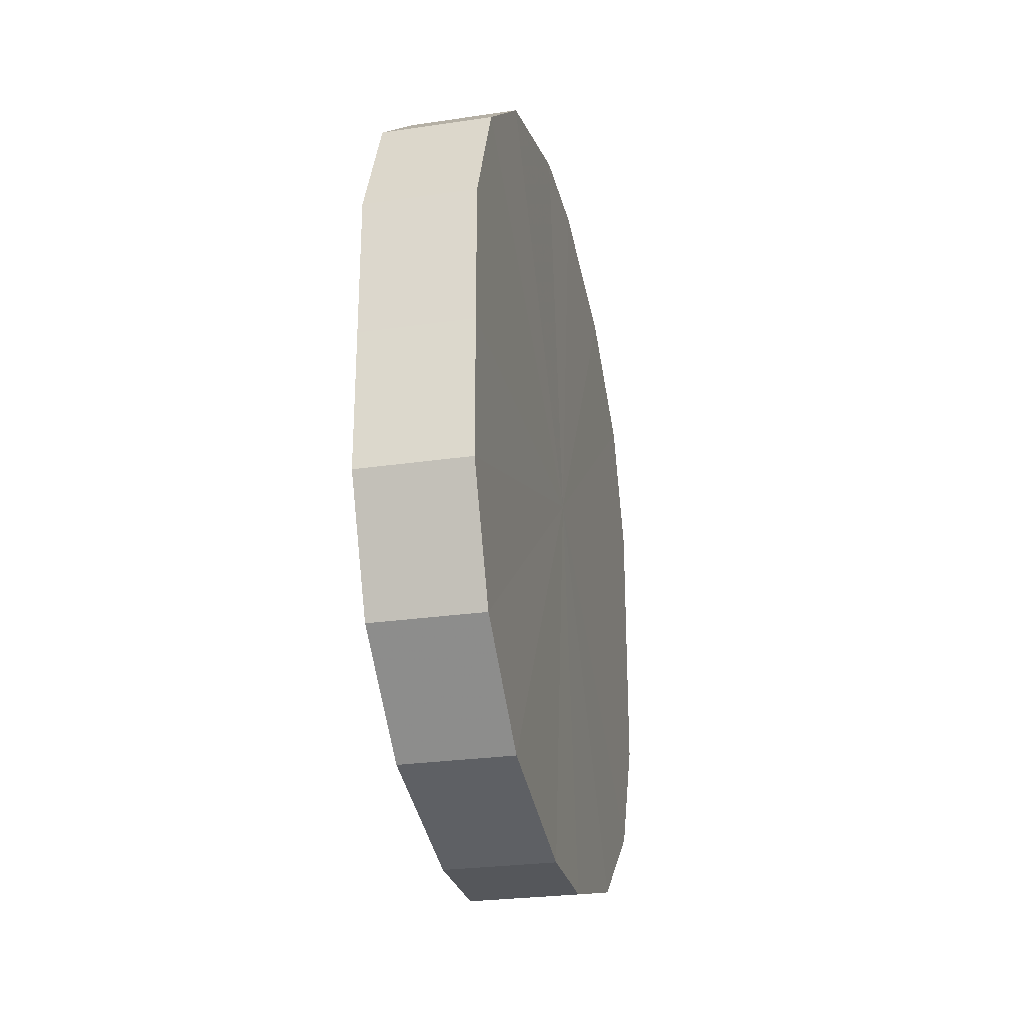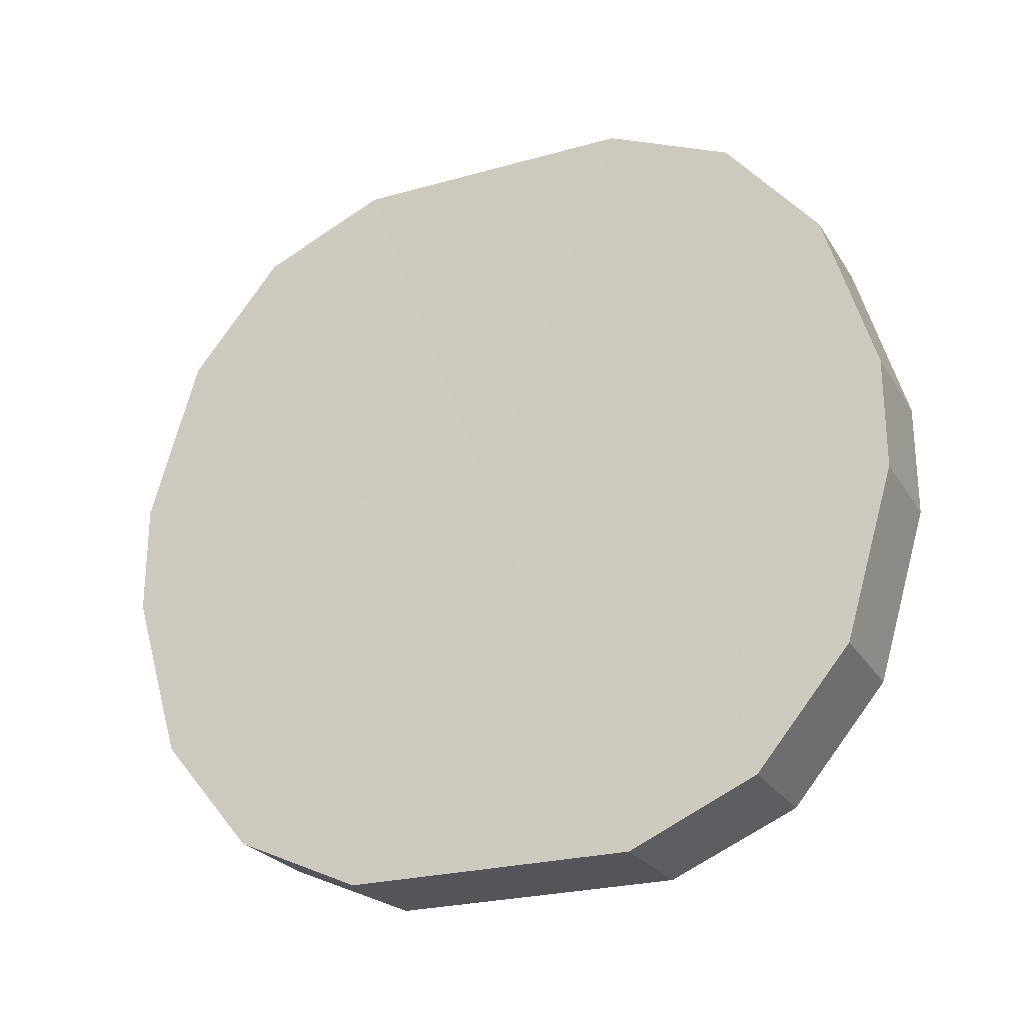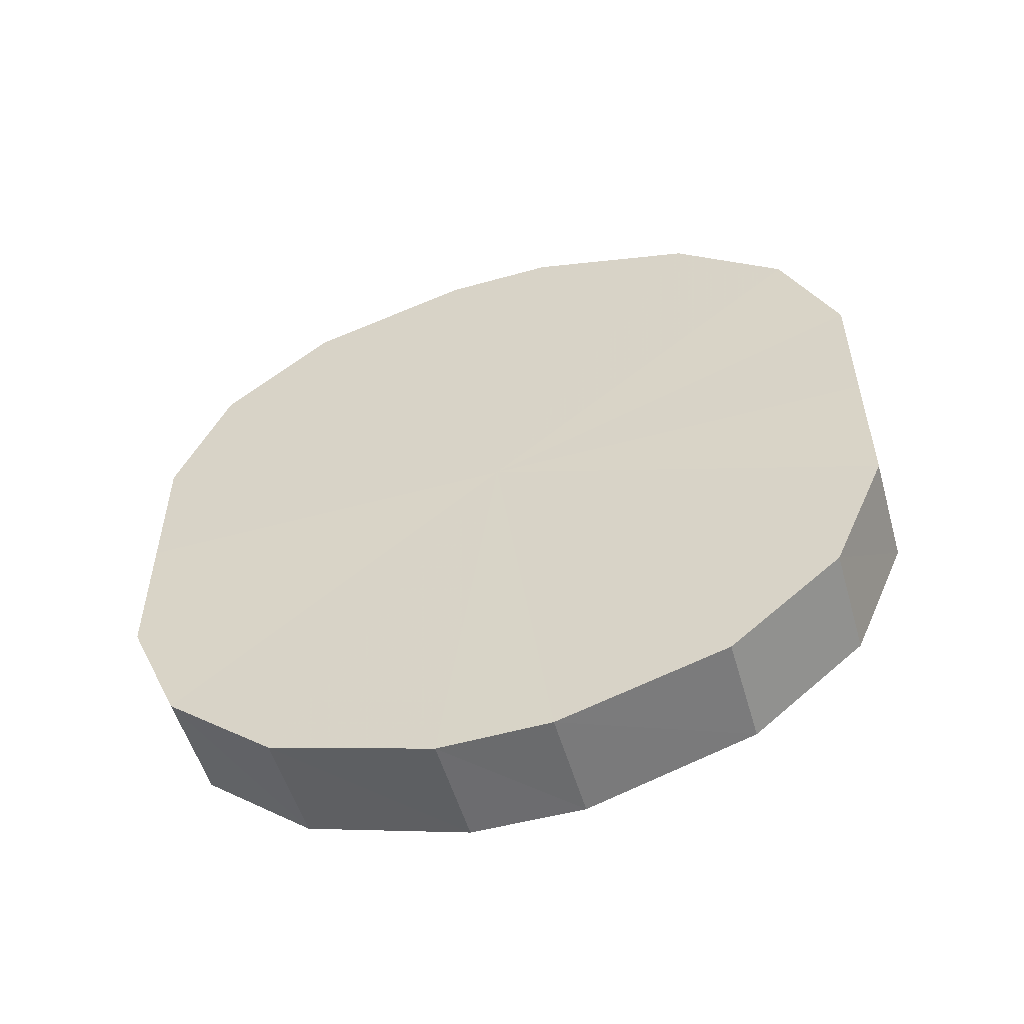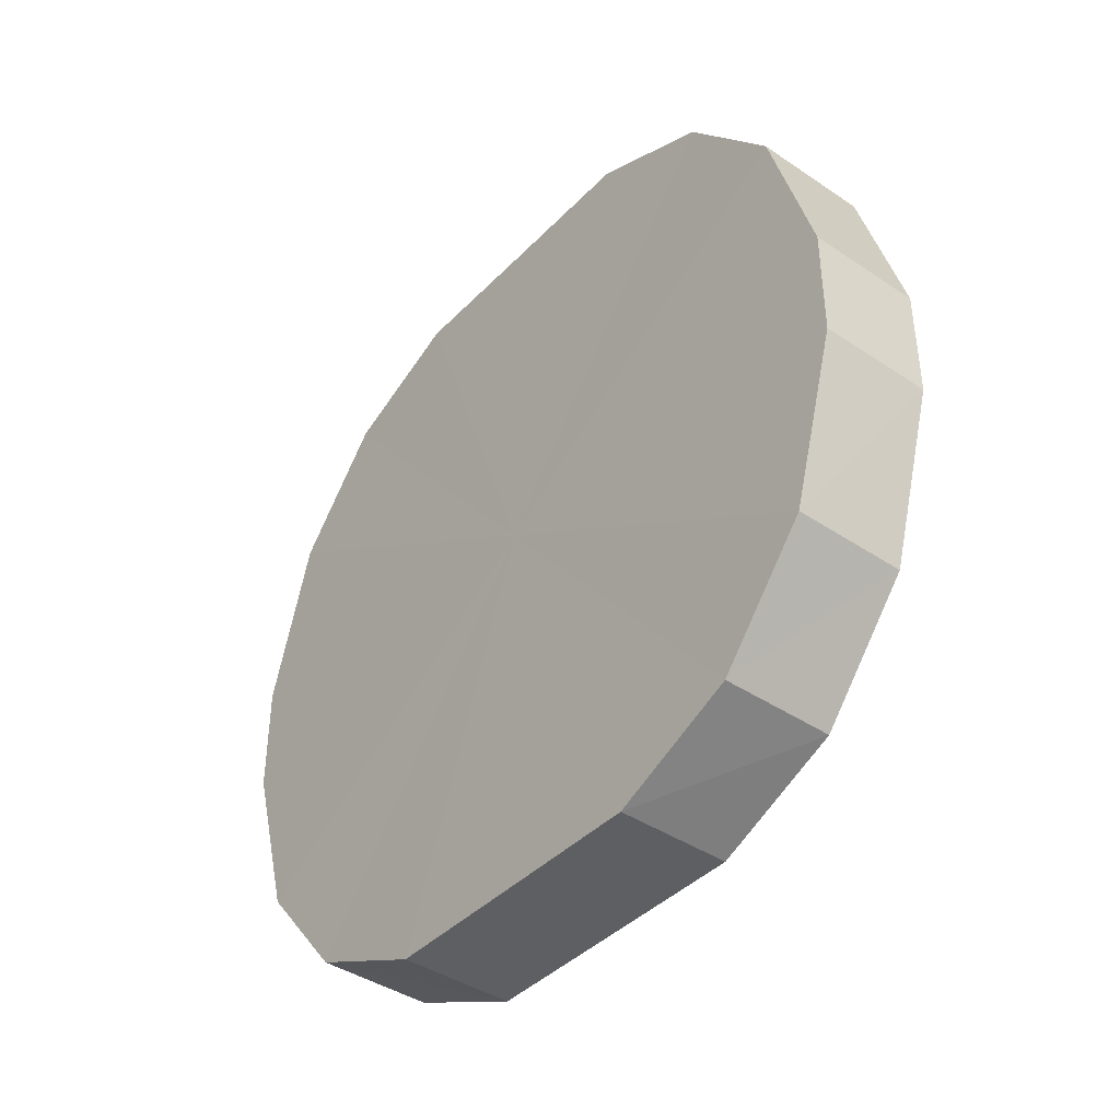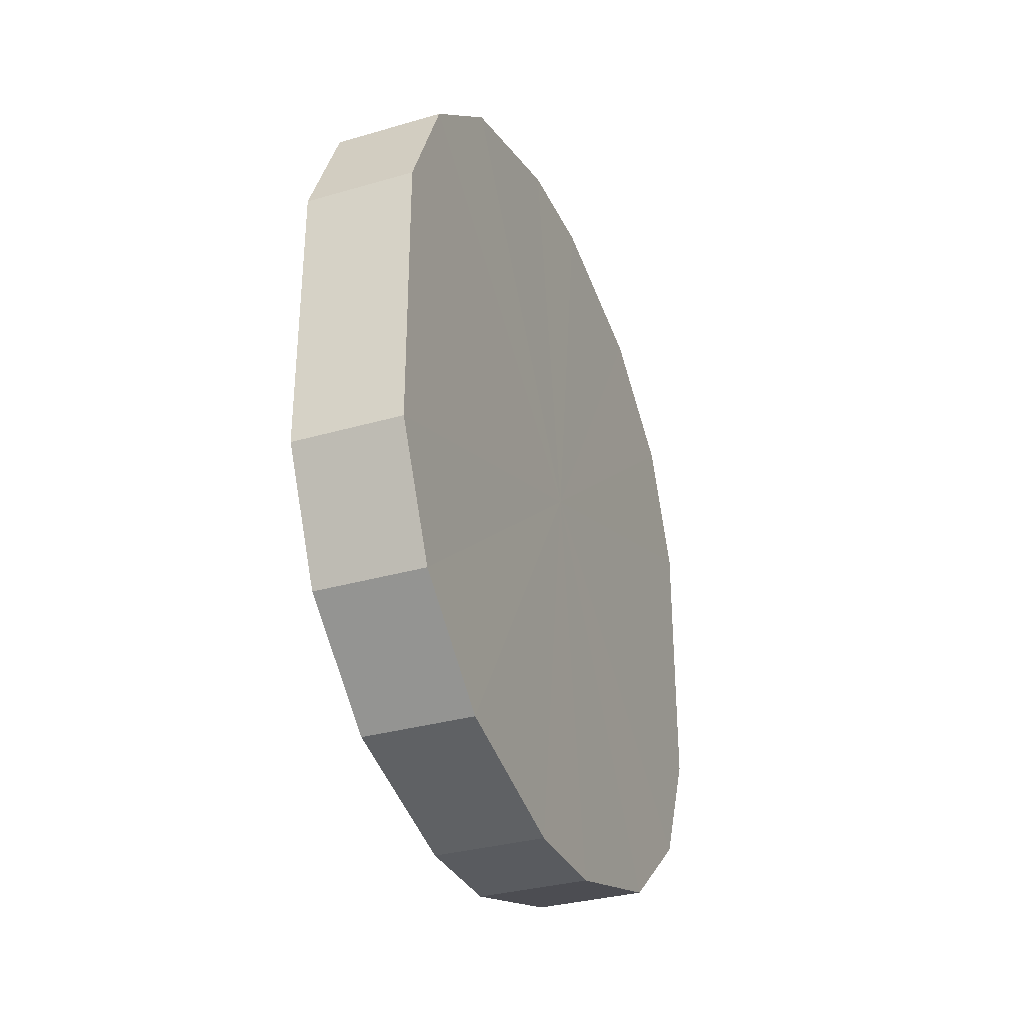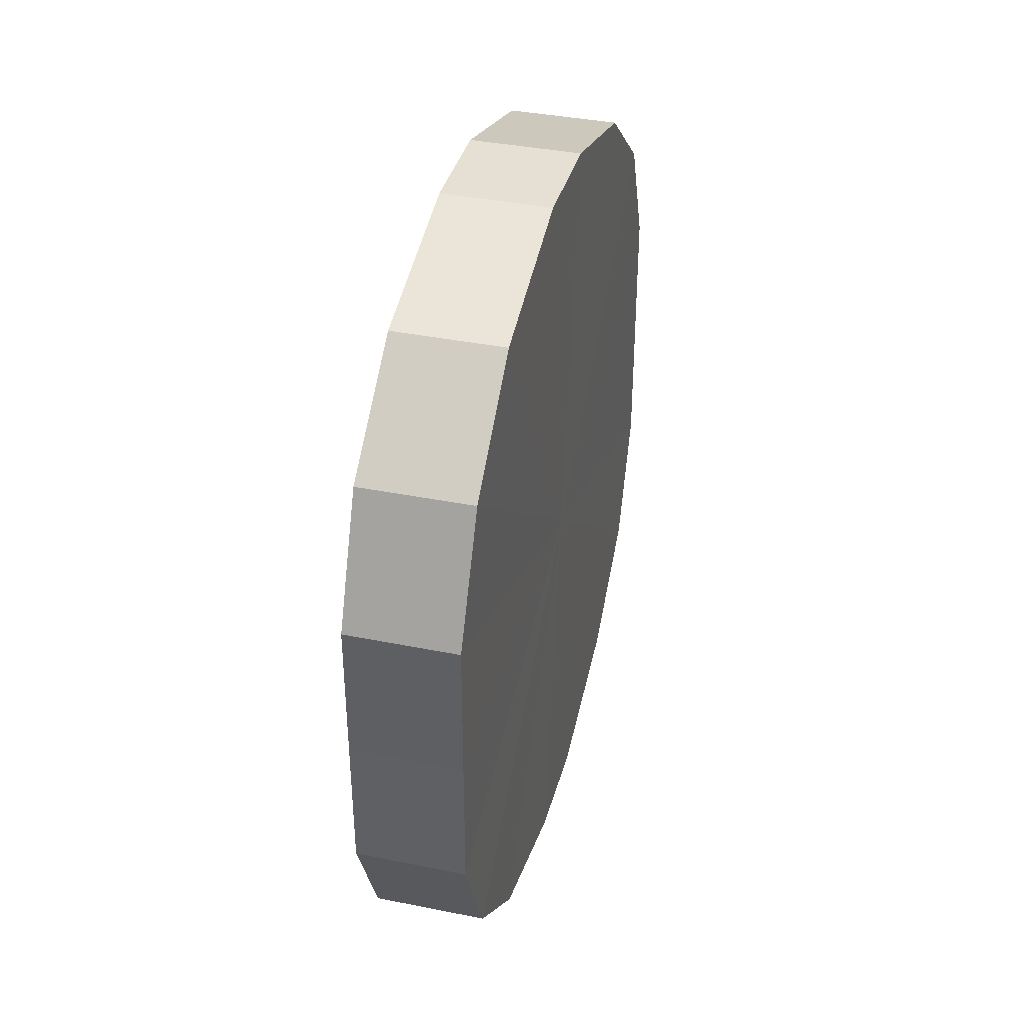
<metadata>
{"format":"obj","ext":"obj","renderer":"f3d","projection":"perspective","resolution":1024,"background":"white","views":[{"elev":-26.8,"azim":13.0,"up":"+Z"},{"elev":-24.9,"azim":114.7,"up":"+Y"},{"elev":-53.5,"azim":106.2,"up":"+Z"},{"elev":-41.0,"azim":-39.3,"up":"+Y"},{"elev":-32.6,"azim":-157.9,"up":"+Z"},{"elev":37.8,"azim":-165.5,"up":"+Z"}]}
</metadata>
<code>
o 8040
v 2252 1881 17.13
v 2252 1881 17.16
v 2252 1881 17.13
v 2252 1881 17.18
v 2252 1881 17.16
v 2252 1881 17.1
v 2252 1881 17.1
v 2252 1881 17.2
v 2252 1881 17.18
v 2252 1881 17.08
v 2252 1881 17.08
v 2252 1881 17.2
v 2252 1881 17.2
v 2252 1881 17.07
v 2252 1881 17.07
v 2252 1881 17.2
v 2252 1881 17.2
v 2252 1881 17.06
v 2252 1881 17.06
v 2252 1881 17.2
v 2252 1881 17.2
v 2252 1881 17.06
v 2252 1881 17.06
v 2252 1881 17.18
v 2252 1881 17.2
v 2252 1881 17.07
v 2252 1881 17.07
v 2252 1881 17.16
v 2252 1881 17.18
v 2252 1881 17.08
v 2252 1881 17.08
v 2252 1881 17.13
v 2252 1881 17.16
v 2252 1881 17.1
v 2252 1881 17.1
v 2252 1881 17.13
v 2252 1881 17.13
v 2252 1881 17.16
v 2252 1881 17.16
v 2252 1881 17.18
v 2252 1881 17.18
v 2252 1881 17.1
v 2252 1881 17.13
v 2252 1881 17.08
v 2252 1881 17.1
v 2252 1881 17.2
v 2252 1881 17.2
v 2252 1881 17.07
v 2252 1881 17.08
v 2252 1881 17.06
v 2252 1881 17.07
v 2252 1881 17.2
v 2252 1881 17.2
v 2252 1881 17.06
v 2252 1881 17.06
v 2252 1881 17.07
v 2252 1881 17.06
v 2252 1881 17.2
v 2252 1881 17.2
v 2252 1881 17.08
v 2252 1881 17.07
v 2252 1881 17.1
v 2252 1881 17.08
v 2252 1881 17.2
v 2252 1881 17.2
v 2252 1881 17.13
v 2252 1881 17.1
v 2252 1881 17.16
v 2252 1881 17.13
v 2252 1881 17.18
v 2252 1881 17.18
v 2252 1881 17.16
v 2252 1881 17.13
v 2252 1881 17.16
v 2252 1881 17.13
v 2252 1881 17.18
v 2252 1881 17.1
v 2252 1881 17.2
v 2252 1881 17.08
v 2252 1881 17.2
v 2252 1881 17.07
v 2252 1881 17.2
v 2252 1881 17.06
v 2252 1881 17.2
v 2252 1881 17.06
v 2252 1881 17.18
v 2252 1881 17.07
v 2252 1881 17.16
v 2252 1881 17.08
v 2252 1881 17.13
v 2252 1881 17.1
v 2252 1881 17.13
v 2252 1881 17.13
v 2252 1881 17.16
v 2252 1881 17.1
v 2252 1881 17.18
v 2252 1881 17.08
v 2252 1881 17.2
v 2252 1881 17.07
v 2252 1881 17.2
v 2252 1881 17.06
v 2252 1881 17.2
v 2252 1881 17.06
v 2252 1881 17.2
v 2252 1881 17.07
v 2252 1881 17.18
v 2252 1881 17.08
v 2252 1881 17.16
v 2252 1881 17.1
v 2252 1881 17.13
f 1 2 3
f 2 4 5
f 6 1 7
f 4 8 9
f 10 6 11
f 8 12 13
f 14 10 15
f 12 16 17
f 18 14 19
f 16 20 21
f 22 18 23
f 20 24 25
f 26 22 27
f 24 28 29
f 30 26 31
f 28 32 33
f 34 30 35
f 32 34 36
f 37 38 39
f 39 40 41
f 42 43 37
f 44 45 42
f 41 46 47
f 48 49 44
f 50 51 48
f 47 52 53
f 54 55 50
f 56 57 54
f 53 58 59
f 60 61 56
f 62 63 60
f 59 64 65
f 66 67 62
f 68 69 66
f 65 70 71
f 71 72 68
f 73 74 75
f 73 76 74
f 73 75 77
f 73 78 76
f 73 77 79
f 73 80 78
f 73 79 81
f 73 82 80
f 73 81 83
f 73 84 82
f 73 83 85
f 73 86 84
f 73 85 87
f 73 88 86
f 73 87 89
f 73 90 88
f 73 89 91
f 73 91 90
f 92 93 94
f 92 95 93
f 92 94 96
f 92 97 95
f 92 96 98
f 92 99 97
f 92 98 100
f 92 101 99
f 92 100 102
f 92 103 101
f 92 102 104
f 92 105 103
f 92 104 106
f 92 107 105
f 92 106 108
f 92 109 107
f 92 108 110
f 92 110 109

</code>
